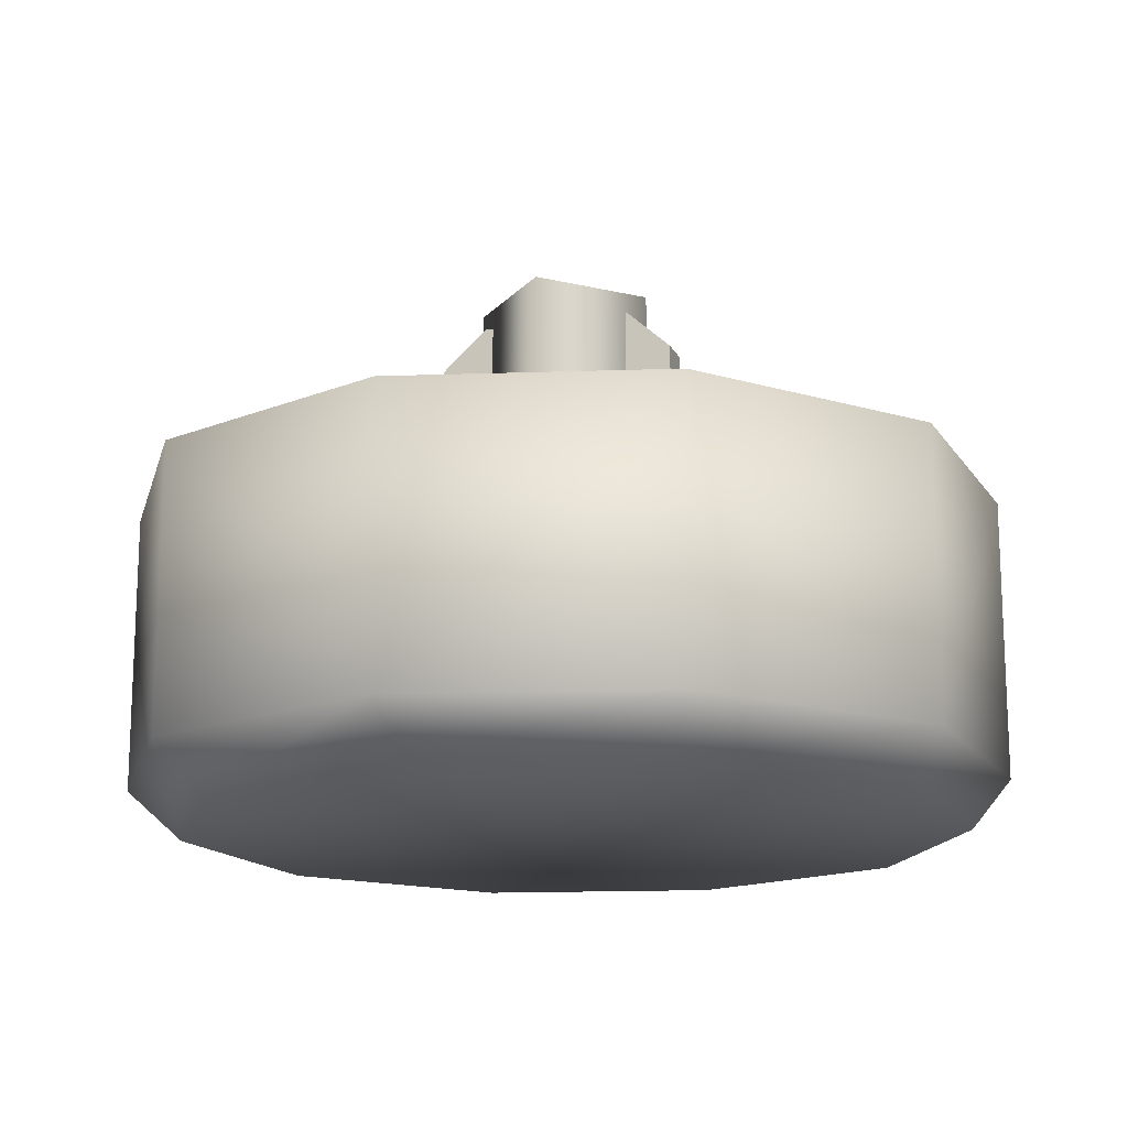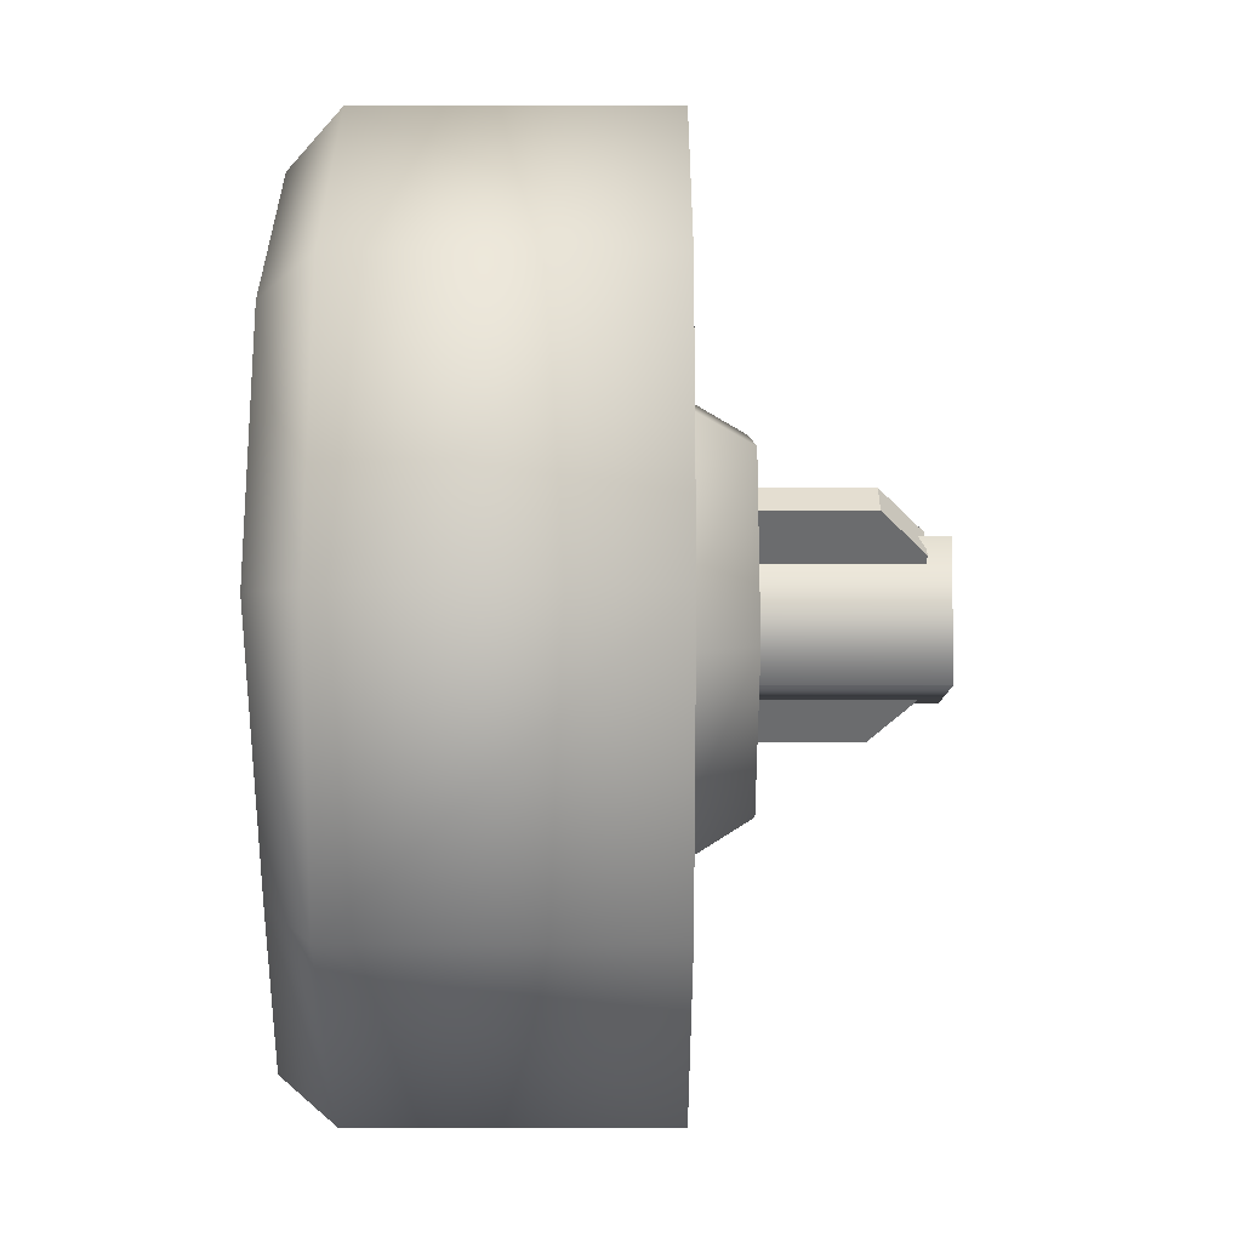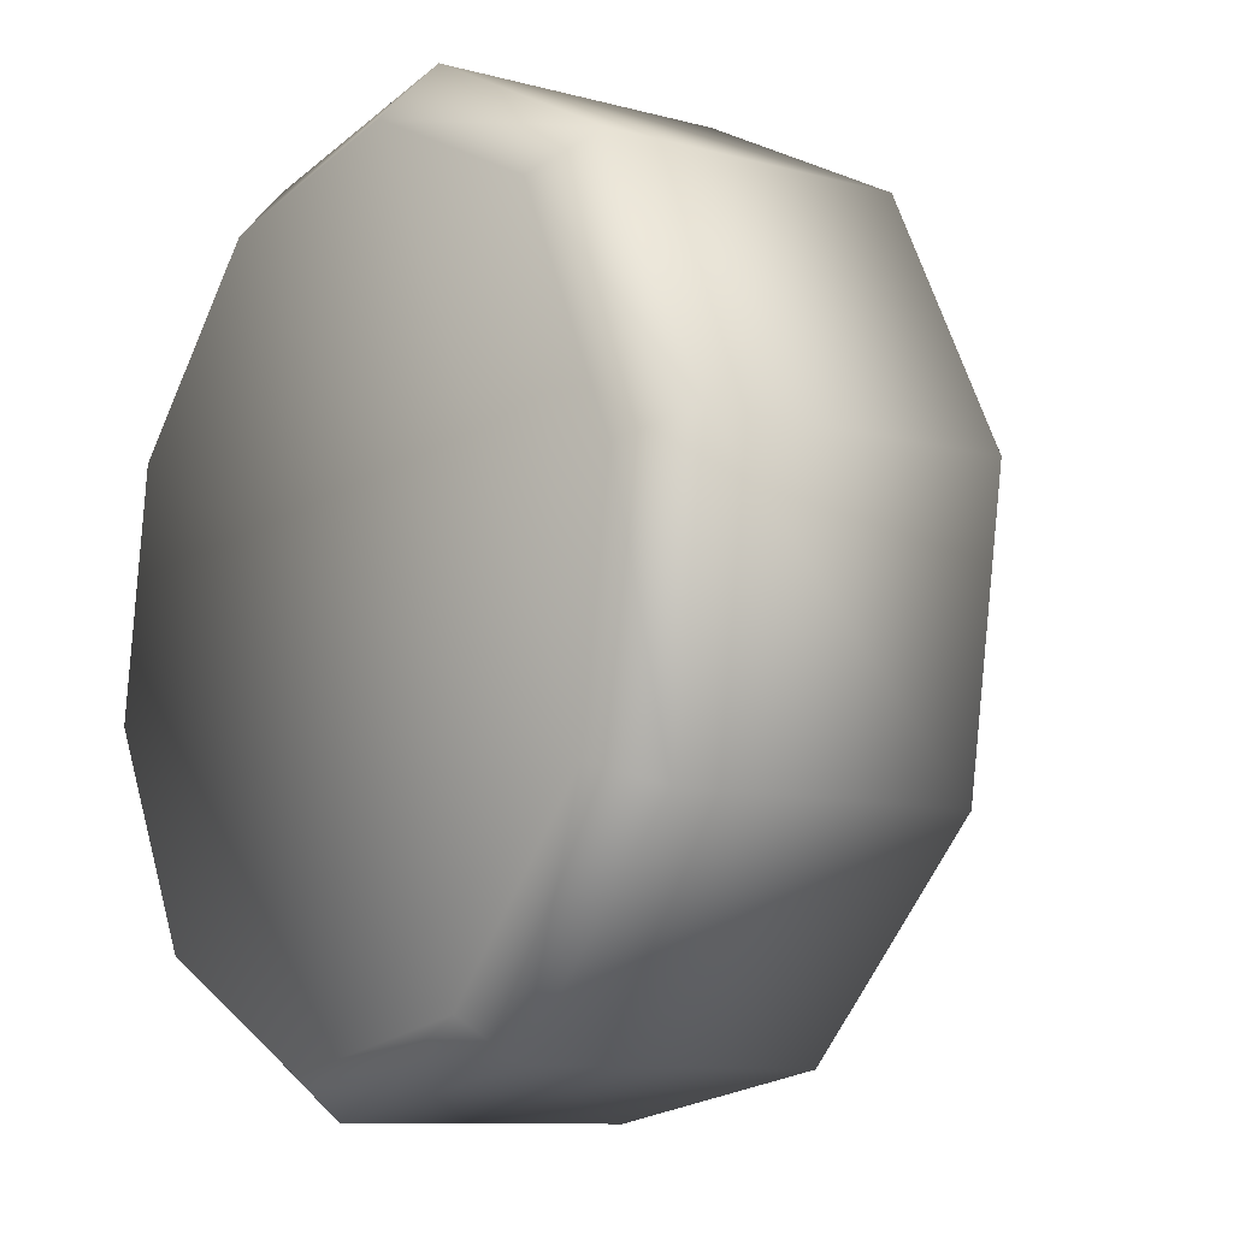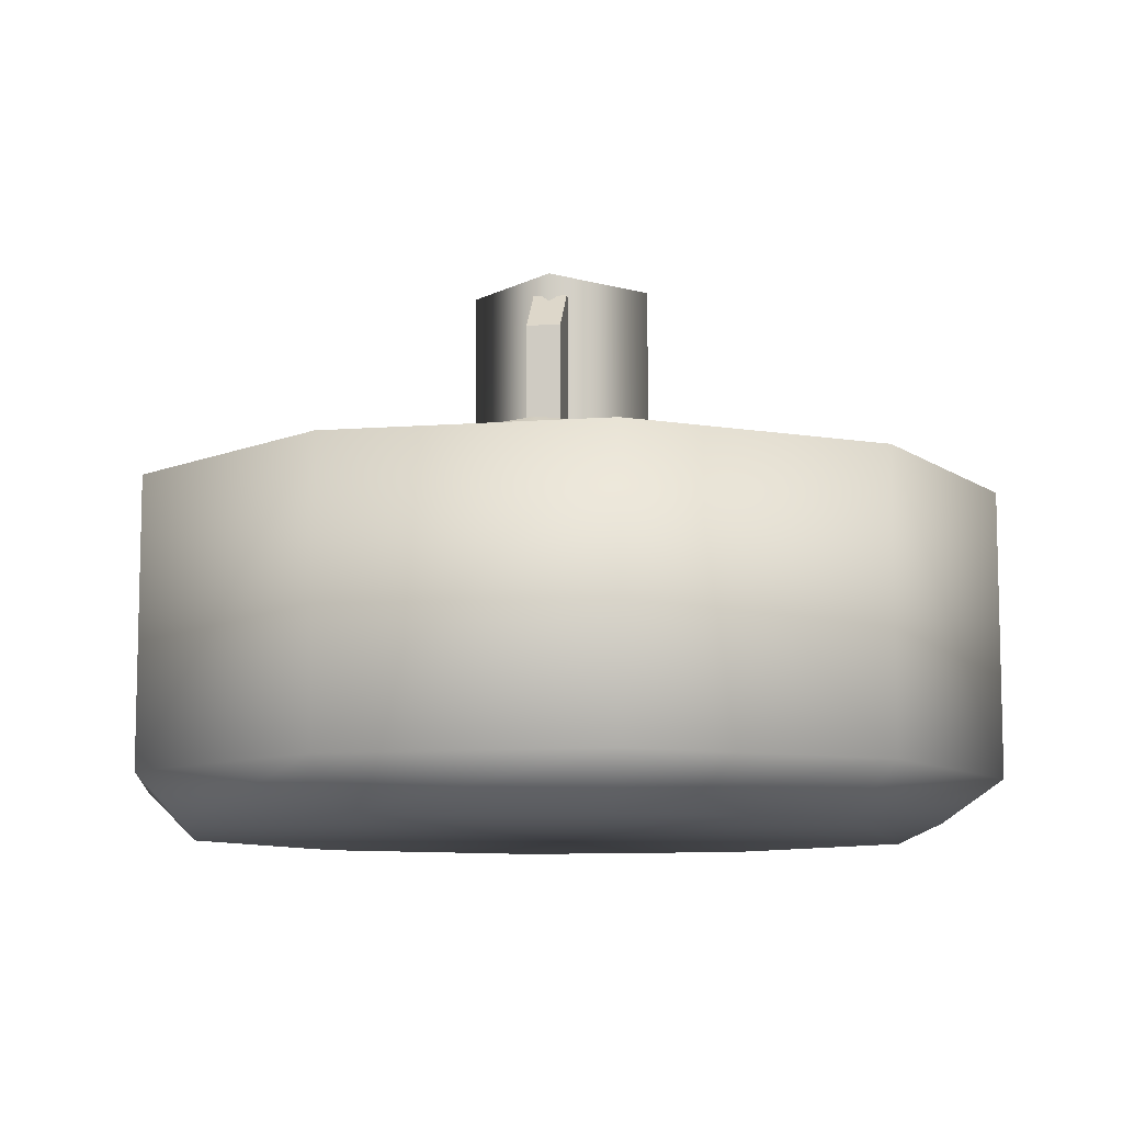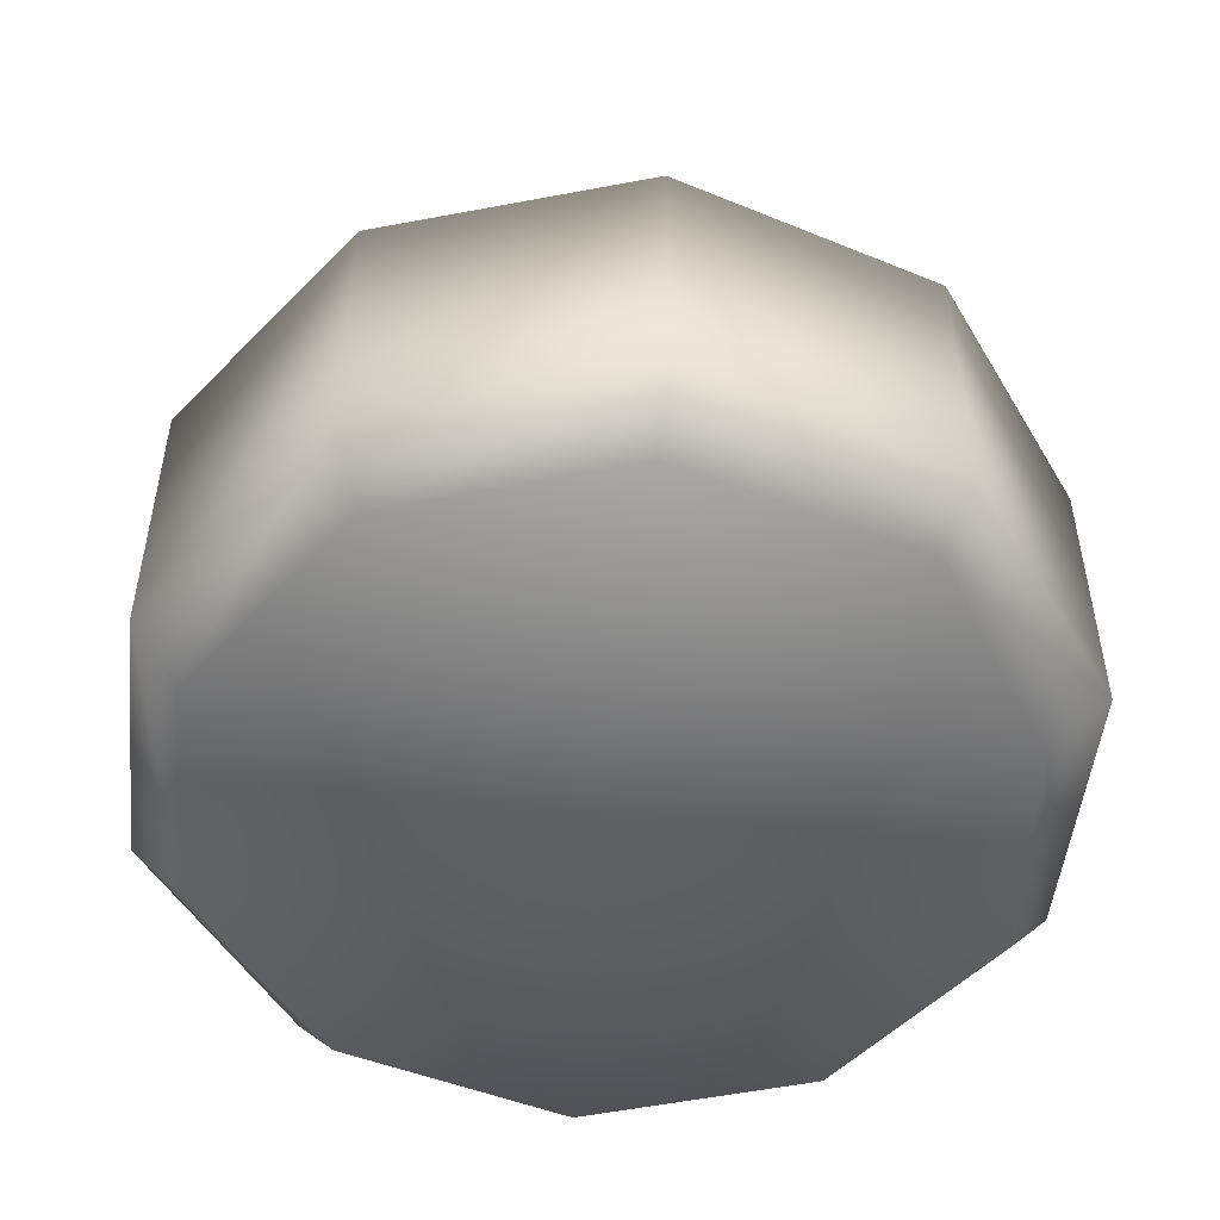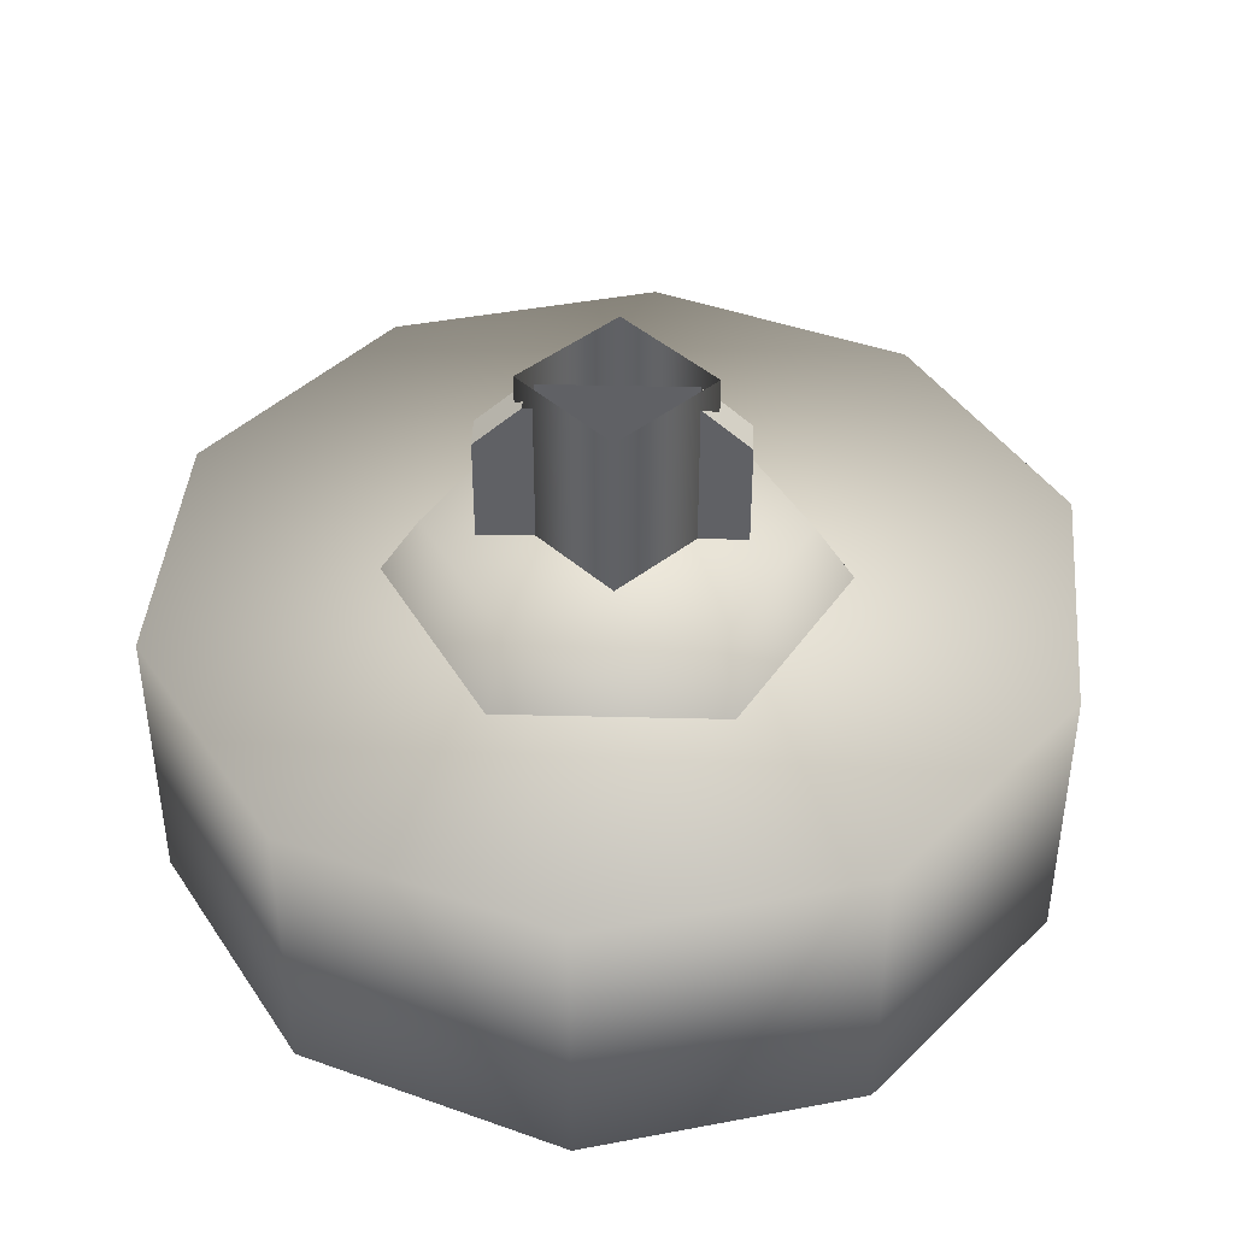
<metadata>
{"format":"obj","ext":"obj","renderer":"f3d","projection":"perspective","resolution":1024,"background":"white","views":[{"elev":-15.8,"azim":-77.0,"up":"+Z"},{"elev":42.0,"azim":-89.9,"up":"+Y"},{"elev":-9.7,"azim":-125.2,"up":"+Y"},{"elev":-9.2,"azim":-177.5,"up":"+Z"},{"elev":-50.4,"azim":-177.3,"up":"+Z"},{"elev":42.4,"azim":-93.9,"up":"+Z"}]}
</metadata>
<code>
g wheel_low_Cylinder.002
v 0.6726 1.472 -1.581
v 0.7477 0.996 -1.581
v 0.5283 0.5664 -1.581
v 0.09834 0.3478 -1.581
v -0.378 0.4237 -1.581
v -0.7187 0.7651 -1.581
v -0.7938 1.242 -1.581
v -0.1445 1.89 -1.581
v 0.6004 1.41 -2.173
v 0.6726 1.472 -2.084
v 0.6607 0.9842 -2.173
v 0.7477 0.996 -2.084
v 0.4594 0.6045 -2.173
v 0.5283 0.5664 -2.084
v 0.07329 0.4156 -2.173
v 0.09834 0.3478 -2.084
v -0.3501 0.4897 -2.173
v -0.378 0.4237 -2.084
v -0.649 0.7985 -2.173
v -0.7187 0.7651 -2.084
v -0.7938 1.242 -2.084
v -0.122 1.793 -2.173
v -0.1445 1.89 -2.084
v 0.3319 1.814 -1.581
v 0.3319 1.814 -2.084
v 0.3014 1.719 -2.173
v -0.5744 1.671 -1.581
v -0.5744 1.671 -2.084
v -0.5081 1.604 -2.173
v -0.6894 1.206 -2.159
v 0.01664 1.525 -1.615
v 0.007893 1.436 -1.478
v 0.3489 1.288 -1.615
v -0.3553 1.356 -1.615
v -0.2821 1.304 -1.478
v -0.395 0.9499 -1.615
v -0.313 0.9871 -1.478
v -0.06275 0.7122 -1.615
v -0.05401 0.8018 -1.478
v 0.3092 0.8811 -1.615
v 0.236 0.9335 -1.478
v 0.2669 1.25 -1.478
v -0.01391 0.9042 -1.565
v -0.01391 0.9042 -1.295
v 0.0287 1.341 -1.565
v -0.07353 0.91 -1.565
v -0.07353 0.91 -1.295
v -0.03093 1.346 -1.565
v -0.03093 1.346 -1.295
v -0.03879 1.266 -1.22
v 0.0287 1.341 -1.295
v 0.02083 1.26 -1.22
v -0.006047 0.9848 -1.22
v -0.06567 0.9906 -1.22
v -0.00759 1.277 -1.552
v -0.00759 1.277 -1.183
v 0.1353 1.103 -1.552
v -0.1815 1.134 -1.552
v -0.1815 1.134 -1.183
v -0.03853 0.9604 -1.552
v -0.03853 0.9604 -1.183
v 0.1353 1.103 -1.183
g wheel_low_textures
f 3 4 16 14
f 18 5 6 20
f 28 27 8 23
f 6 7 21 20
f 1 2 12 10
f 4 5 18 16
f 12 2 3 14
f 10 12 11 9
f 12 14 13 11
f 14 16 15 13
f 16 18 17 15
f 18 20 19 17
f 19 30 29 22 26 9 11 13 15 17
f 28 23 22 29
f 25 10 9 26
f 24 1 10 25
f 8 24 25 23
f 23 25 26 22
f 21 7 27 28
f 3 2 1 24 8 27 7 6 5 4
f 21 28 29 30
f 20 21 30 19
f 34 35 32 31
f 31 32 42 33
f 36 37 35 34
f 38 39 37 36
f 40 41 39 38
f 33 42 41 40
f 42 32 35 37 39 41
f 47 46 43 44
f 45 51 52 53 44 43
f 49 48 46 47 54 50
f 51 45 48 49
f 49 50 52 51
f 44 53 54 47
f 58 59 56 55
f 55 56 62 57
f 60 61 59 58
f 57 62 61 60

</code>
